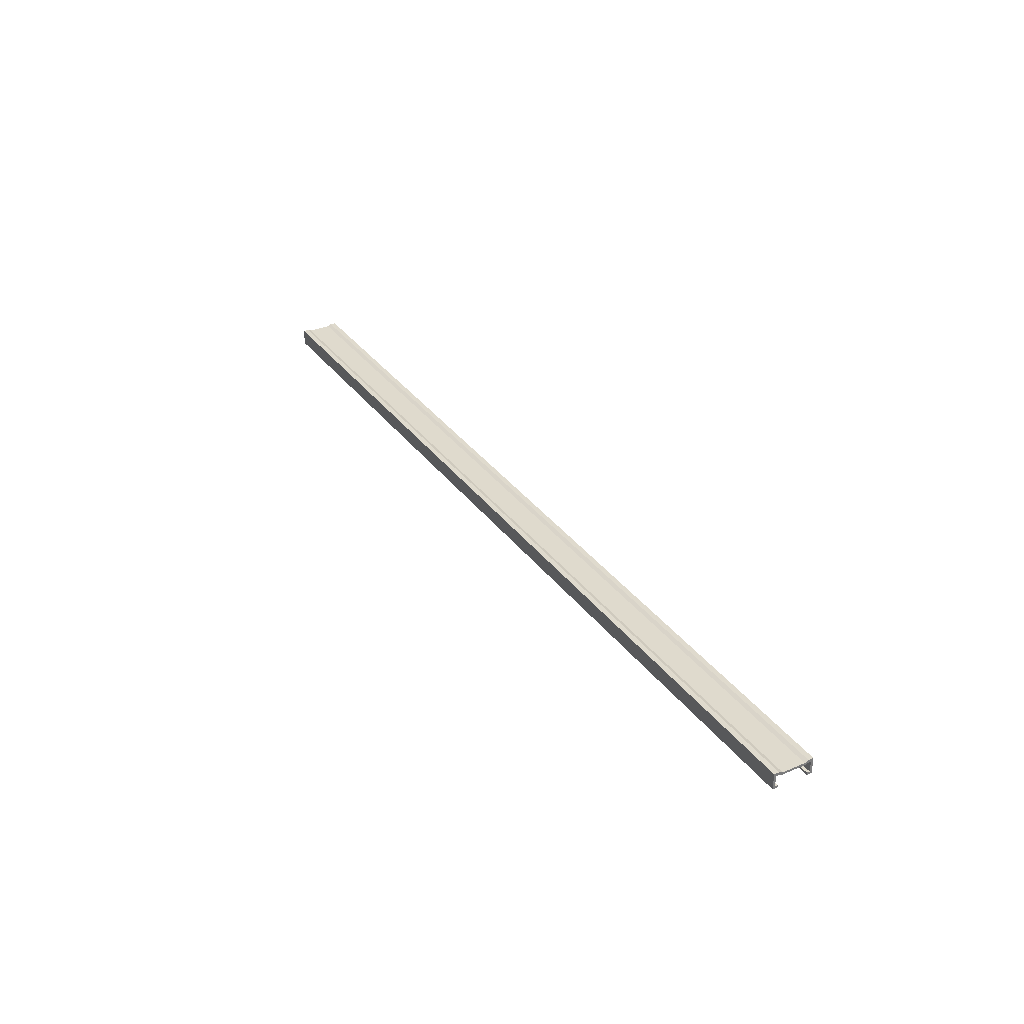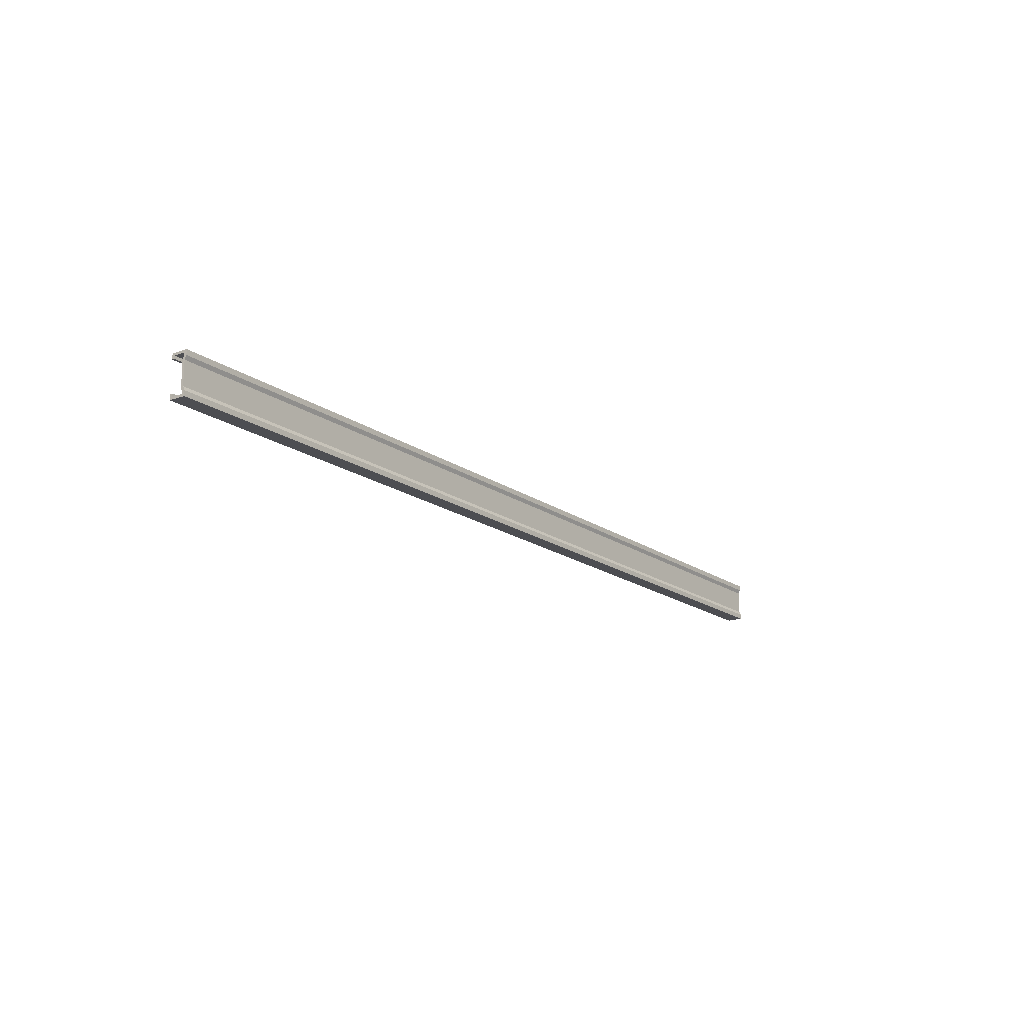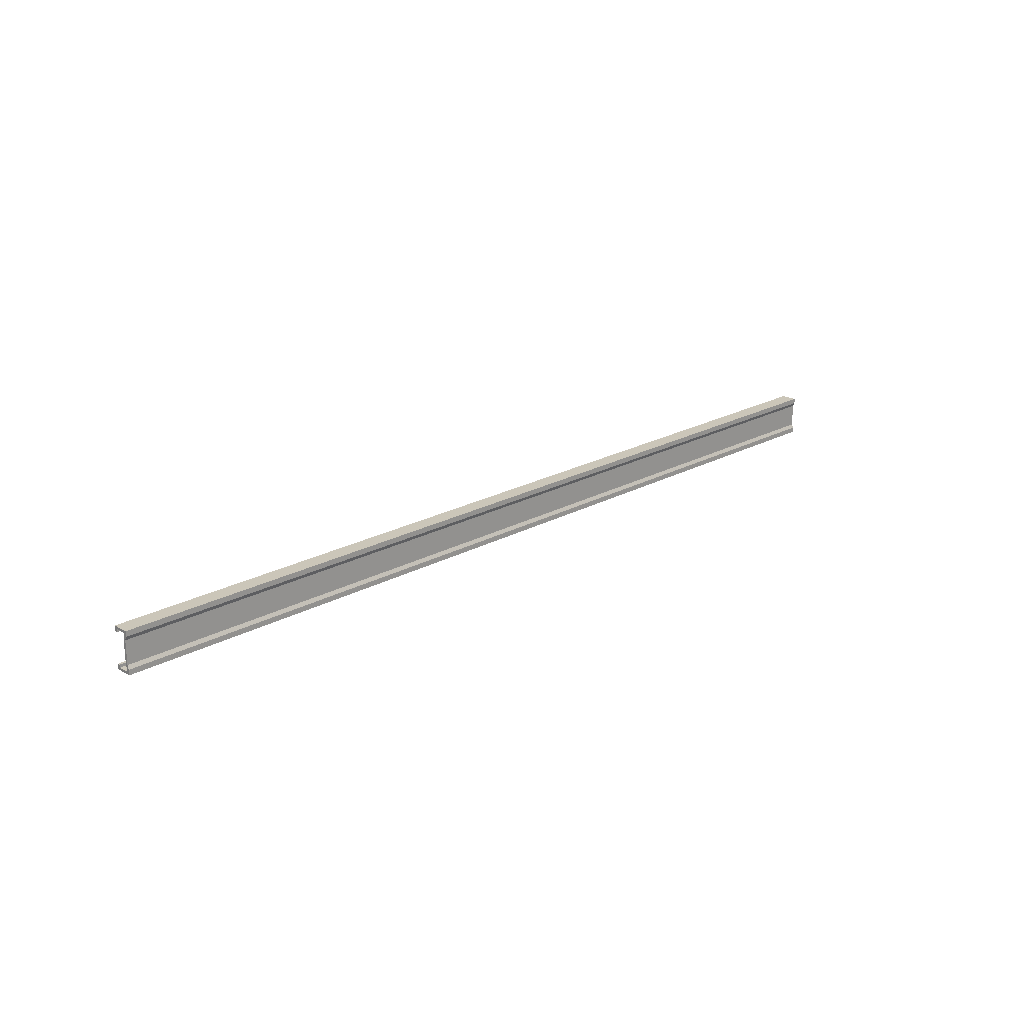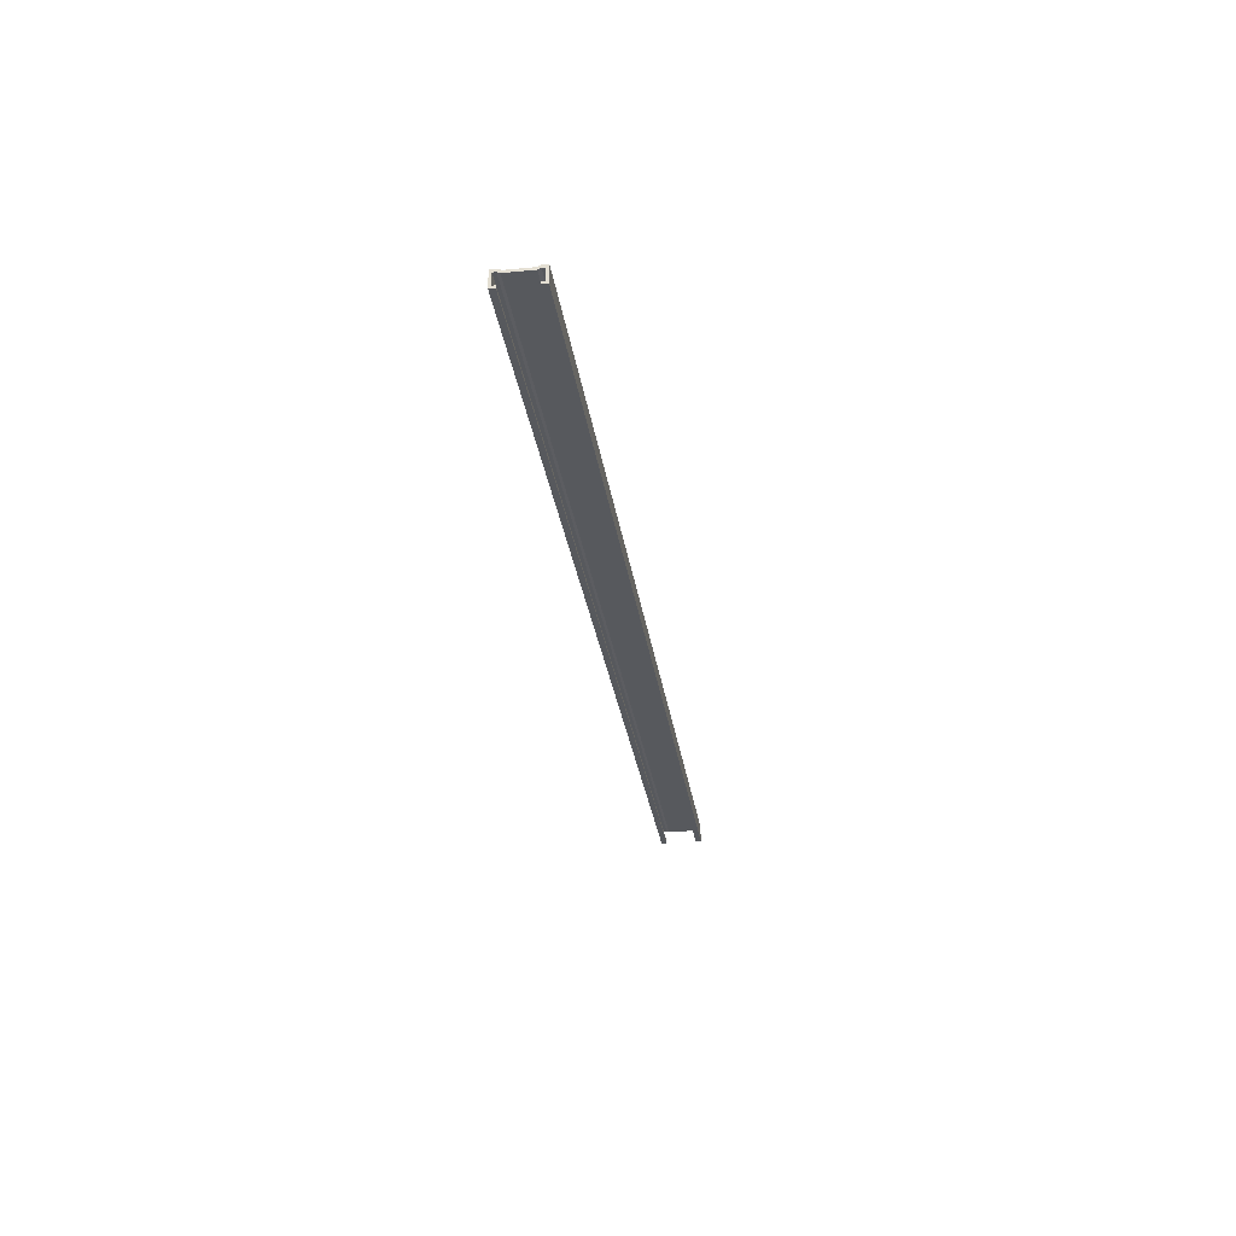
<metadata>
{"format":"obj","ext":"obj","renderer":"f3d","projection":"perspective","resolution":1024,"background":"white","views":[{"elev":32.8,"azim":59.8,"up":"+Y"},{"elev":-17.2,"azim":125.7,"up":"+Z"},{"elev":20.8,"azim":135.0,"up":"+Z"},{"elev":-29.3,"azim":-81.9,"up":"+Y"}]}
</metadata>
<code>
g product-e12788ed-ae13-4d5c-b8b9-b4d2049a40a5-body
v 0 -0.01 0.025
v 1.138 -0.01 0.025
v 1.138 -0.01 0.01852
v 0 -0.01 0.01852
v 0 -0.01 0.01852
v 1.138 -0.01 0.01852
v 1.138 -0.007 0.01852
v 0 -0.007 0.01852
v 0 -0.007 0.01852
v 1.138 -0.007 0.01852
v 1.138 -0.007 0.02216
v 0 -0.007 0.02216
v 0 -0.007 0.02216
v 1.138 -0.007 0.02216
v 1.138 0.0065 0.02216
v 0 0.0065 0.02216
v 0 0.0065 0.02216
v 1.138 0.0065 0.02216
v 1.138 0.0065 0.01852
v 0 0.0065 0.01852
v 0 0.0065 0.01852
v 1.138 0.0065 0.01852
v 1.138 0.004987 0.01528
v 0 0.004987 0.01528
v 0 0.004987 0.01528
v 1.138 0.004987 0.01528
v 1.138 0.004987 0
v 0 0.004987 0
v 0 0.004987 0
v 1.138 0.004987 0
v 1.138 0.004987 -0.01528
v 0 0.004987 -0.01528
v 0 0.004987 -0.01528
v 1.138 0.004987 -0.01528
v 1.138 0.0065 -0.01852
v 0 0.0065 -0.01852
v 0 0.0065 -0.01852
v 1.138 0.0065 -0.01852
v 1.138 0.0065 -0.02216
v 0 0.0065 -0.02216
v 0 0.0065 -0.02216
v 1.138 0.0065 -0.02216
v 1.138 -0.007 -0.02216
v 0 -0.007 -0.02216
v 0 -0.007 -0.02216
v 1.138 -0.007 -0.02216
v 1.138 -0.007 -0.01852
v 0 -0.007 -0.01852
v 0 -0.007 -0.01852
v 1.138 -0.007 -0.01852
v 1.138 -0.01 -0.01852
v 0 -0.01 -0.01852
v 0 -0.01 -0.01852
v 1.138 -0.01 -0.01852
v 1.138 -0.01 -0.025
v 0 -0.01 -0.025
v 0 -0.01 -0.025
v 1.138 -0.01 -0.025
v 1.138 0.01 -0.025
v 0 0.01 -0.025
v 0 0.01 -0.025
v 1.138 0.01 -0.025
v 1.138 0.01 -0.01867
v 0 0.01 -0.01867
v 0 0.01 -0.01867
v 1.138 0.01 -0.01867
v 1.138 0.007887 -0.01413
v 0 0.007887 -0.01413
v 0 0.007887 -0.01413
v 1.138 0.007887 -0.01413
v 1.138 0.007887 0
v 0 0.007887 0
v 0 0.007887 0
v 1.138 0.007887 0
v 1.138 0.007887 0.01413
v 0 0.007887 0.01413
v 0 0.007887 0.01413
v 1.138 0.007887 0.01413
v 1.138 0.01 0.01867
v 0 0.01 0.01867
v 0 0.01 0.01867
v 1.138 0.01 0.01867
v 1.138 0.01 0.025
v 0 0.01 0.025
v 0 0.01 0.025
v 1.138 0.01 0.025
v 1.138 -0.01 0.025
v 0 -0.01 0.025
v 0 -0.01 0.025
v 0 -0.01 0.01852
v 0 -0.007 0.01852
v 0 -0.007 0.02216
v 0 0.0065 0.02216
v 0 0.0065 0.01852
v 0 0.004987 0.01528
v 0 0.004987 0
v 0 0.004987 -0.01528
v 0 0.0065 -0.01852
v 0 0.0065 -0.02216
v 0 -0.007 -0.02216
v 0 -0.007 -0.01852
v 0 -0.01 -0.01852
v 0 -0.01 -0.025
v 0 0.01 -0.025
v 0 0.01 -0.01867
v 0 0.007887 -0.01413
v 0 0.007887 0
v 0 0.007887 0.01413
v 0 0.01 0.01867
v 0 0.01 0.025
v 1.138 -0.01 0.025
v 1.138 -0.01 0.01852
v 1.138 -0.007 0.01852
v 1.138 -0.007 0.02216
v 1.138 0.0065 0.02216
v 1.138 0.0065 0.01852
v 1.138 0.004987 0.01528
v 1.138 0.004987 0
v 1.138 0.004987 -0.01528
v 1.138 0.0065 -0.01852
v 1.138 0.0065 -0.02216
v 1.138 -0.007 -0.02216
v 1.138 -0.007 -0.01852
v 1.138 -0.01 -0.01852
v 1.138 -0.01 -0.025
v 1.138 0.01 -0.025
v 1.138 0.01 -0.01867
v 1.138 0.007887 -0.01413
v 1.138 0.007887 0
v 1.138 0.007887 0.01413
v 1.138 0.01 0.01867
v 1.138 0.01 0.025
f 2 1 4
f 3 2 4
f 6 5 8
f 7 6 8
f 10 9 12
f 11 10 12
f 14 13 16
f 15 14 16
f 18 17 20
f 19 18 20
f 22 21 24
f 23 22 24
f 26 25 28
f 27 26 28
f 30 29 32
f 31 30 32
f 34 33 36
f 35 34 36
f 38 37 40
f 39 38 40
f 42 41 44
f 43 42 44
f 46 45 48
f 47 46 48
f 50 49 52
f 51 50 52
f 54 53 56
f 55 54 56
f 58 57 60
f 59 58 60
f 62 61 64
f 63 62 64
f 66 65 68
f 67 66 68
f 70 69 72
f 71 70 72
f 74 73 76
f 75 74 76
f 78 77 80
f 79 78 80
f 82 81 84
f 83 82 84
f 86 85 88
f 87 86 88
f 89 92 90
f 90 92 91
f 92 89 93
f 93 89 110
f 94 93 109
f 93 110 109
f 95 94 108
f 94 109 108
f 95 108 96
f 96 108 107
f 102 101 100
f 103 102 100
f 97 96 106
f 96 107 106
f 97 106 98
f 103 100 99
f 99 98 105
f 98 106 105
f 99 105 104
f 103 99 104
f 112 114 111
f 113 114 112
f 115 111 114
f 132 111 115
f 131 115 116
f 131 132 115
f 130 116 117
f 130 131 116
f 118 130 117
f 129 130 118
f 122 123 124
f 122 124 125
f 128 118 119
f 128 129 118
f 120 128 119
f 121 122 125
f 127 120 121
f 127 128 120
f 126 127 121
f 126 121 125

</code>
